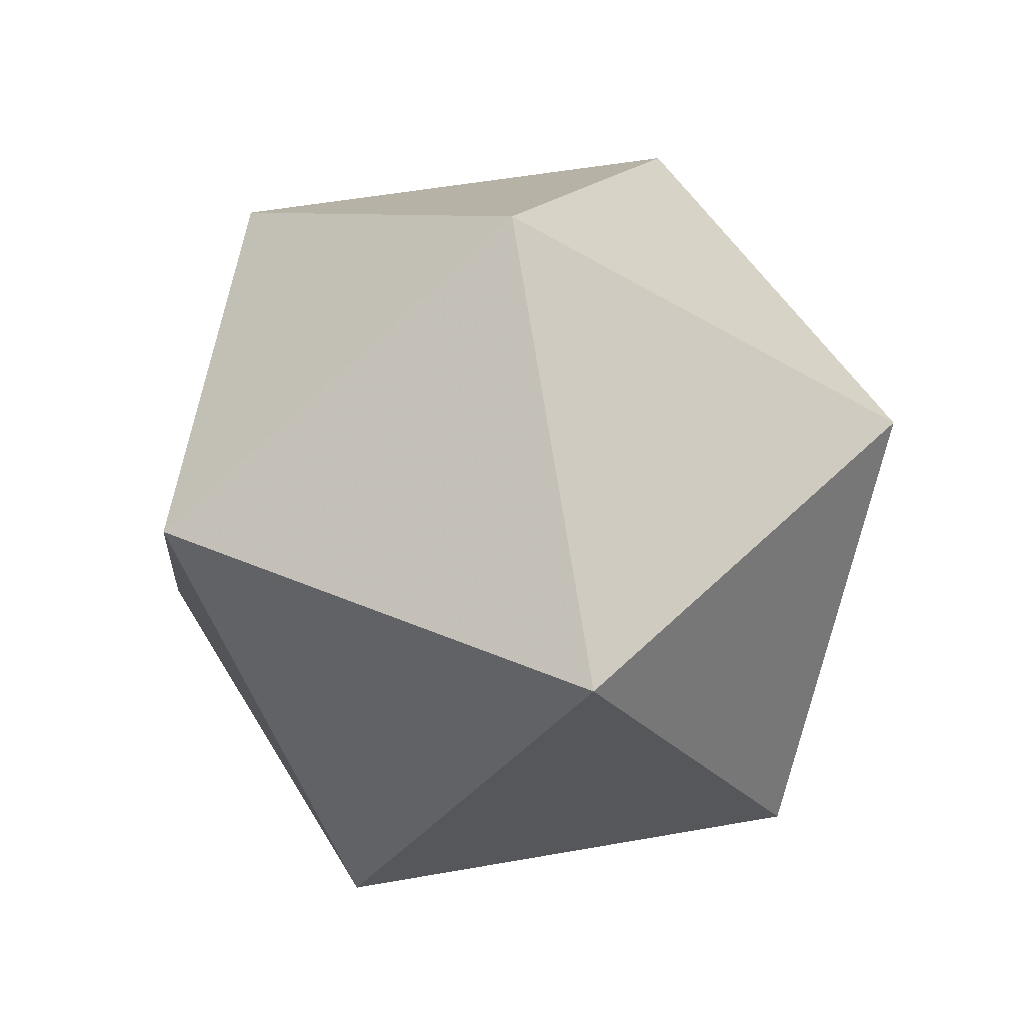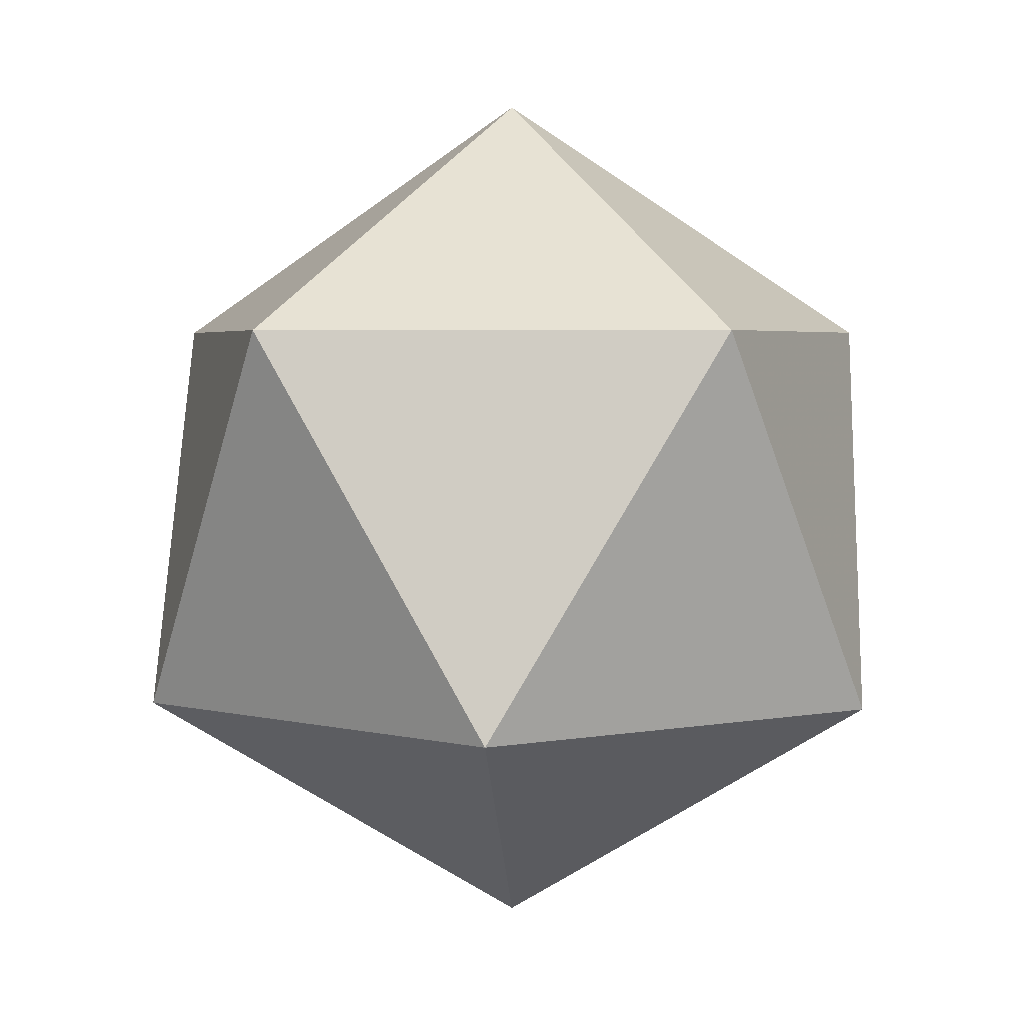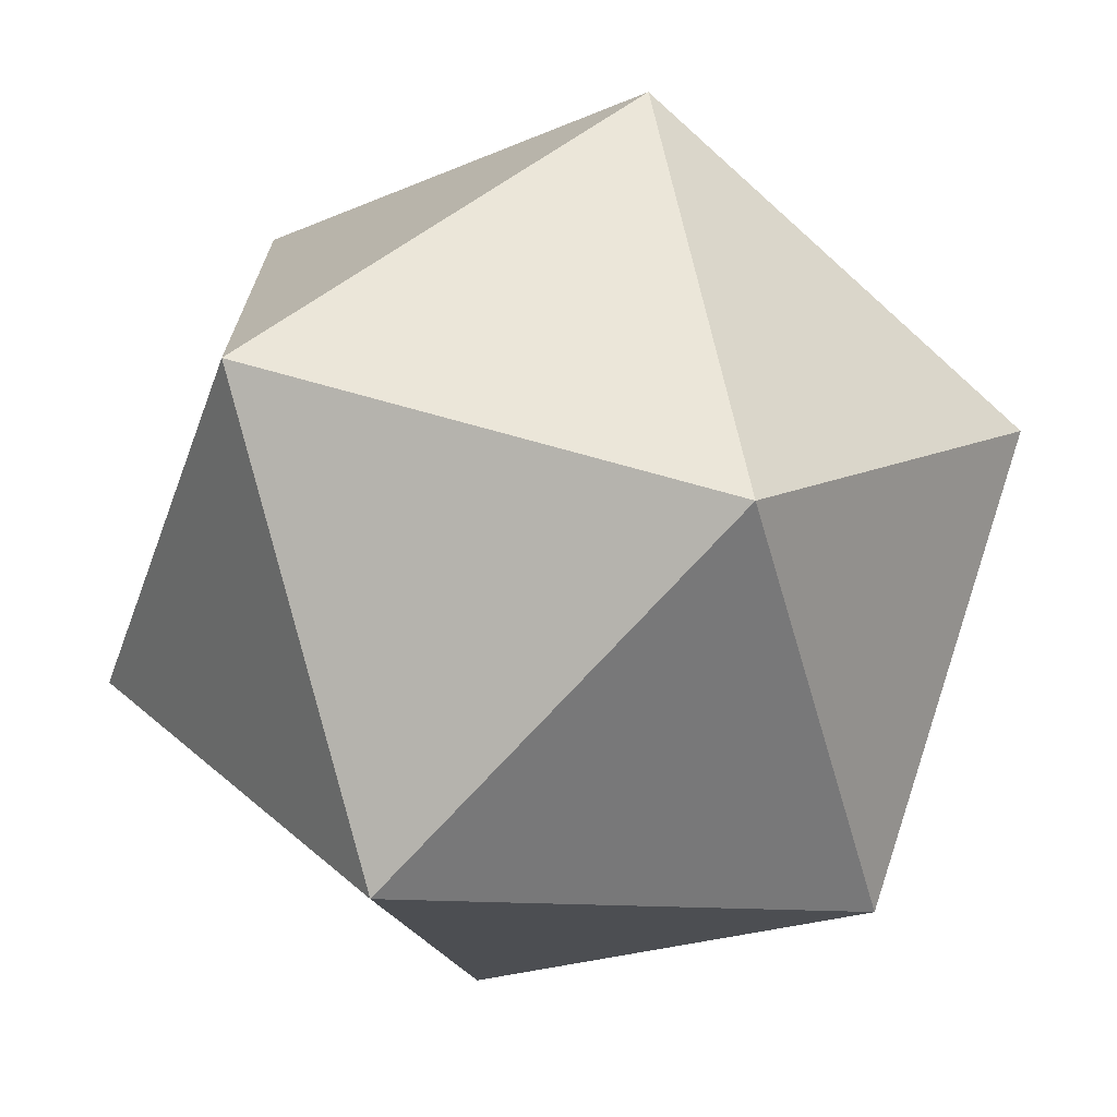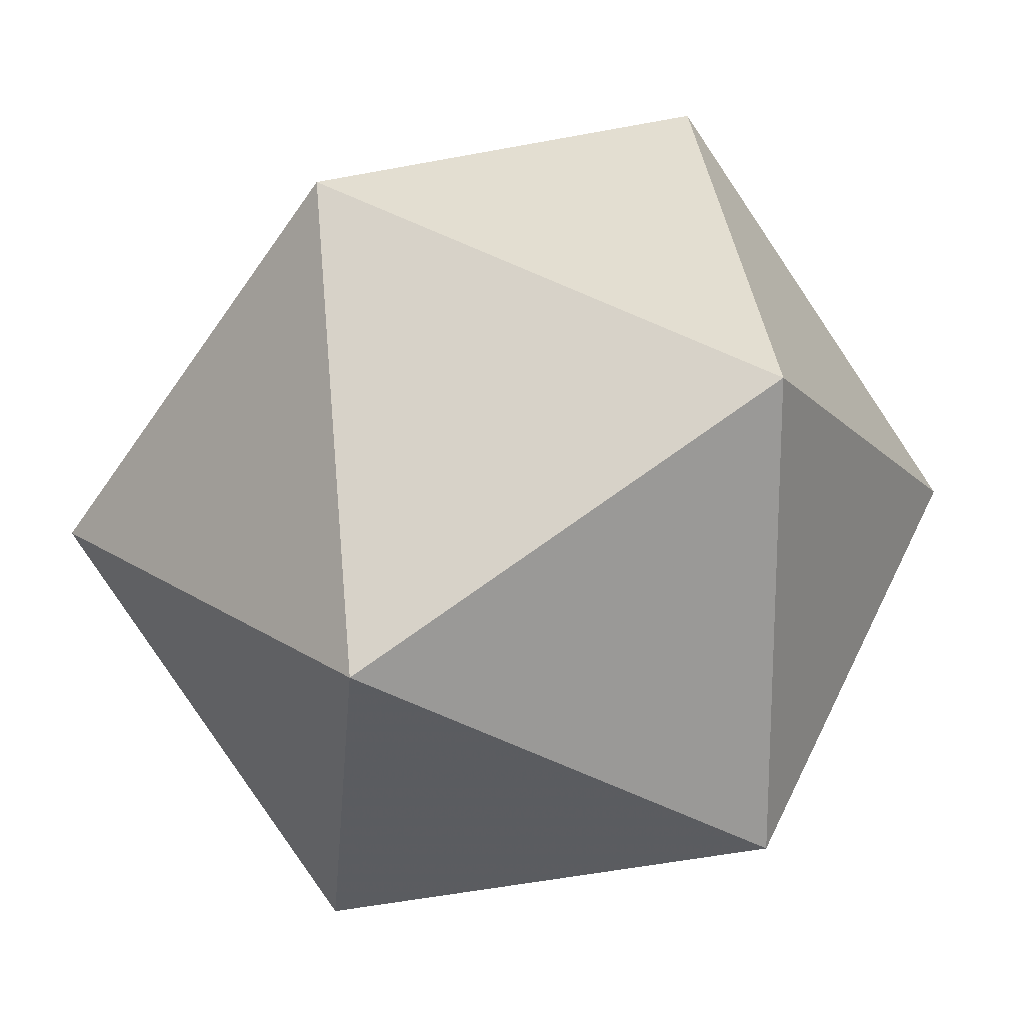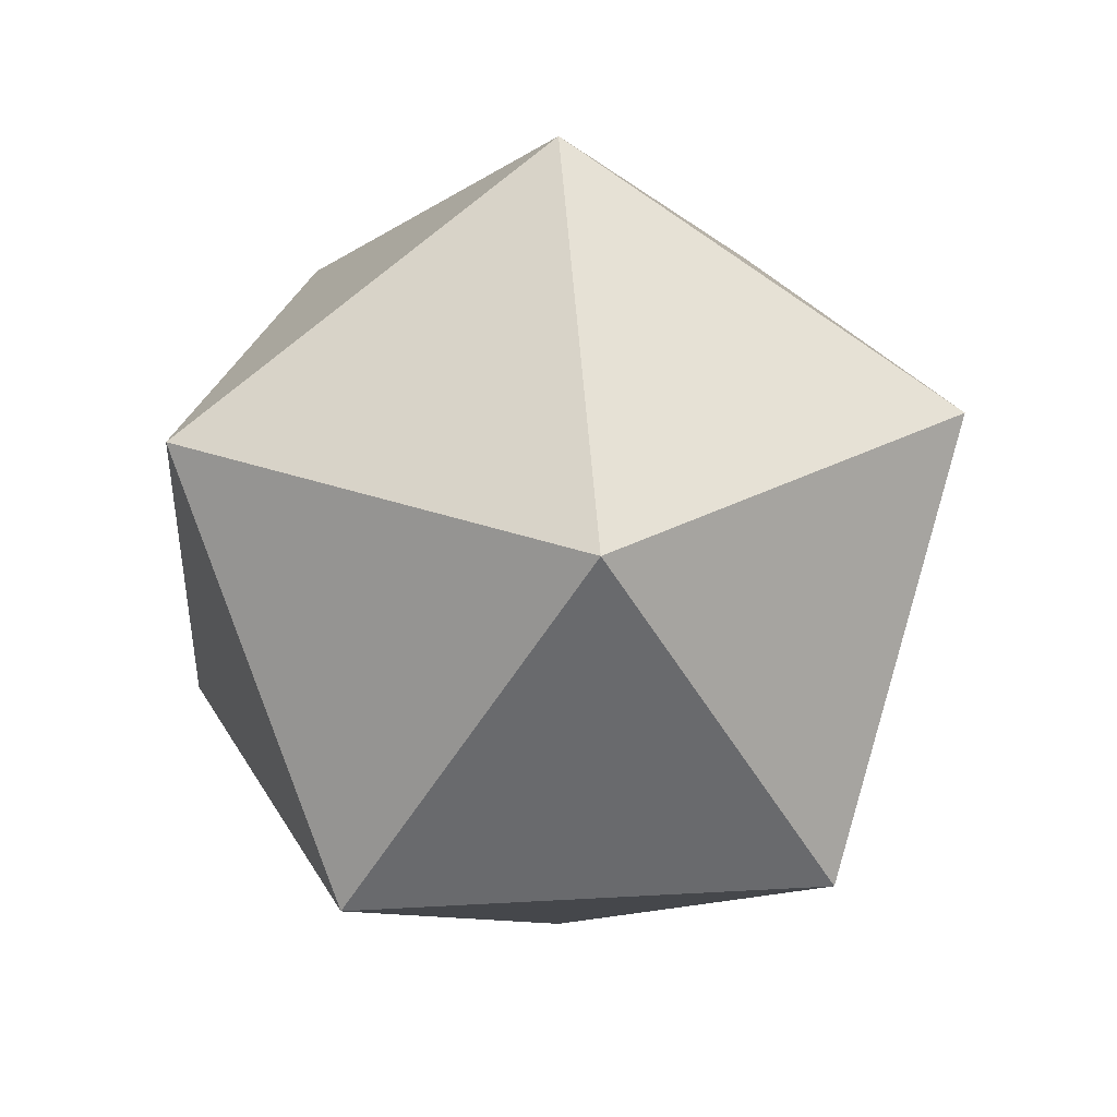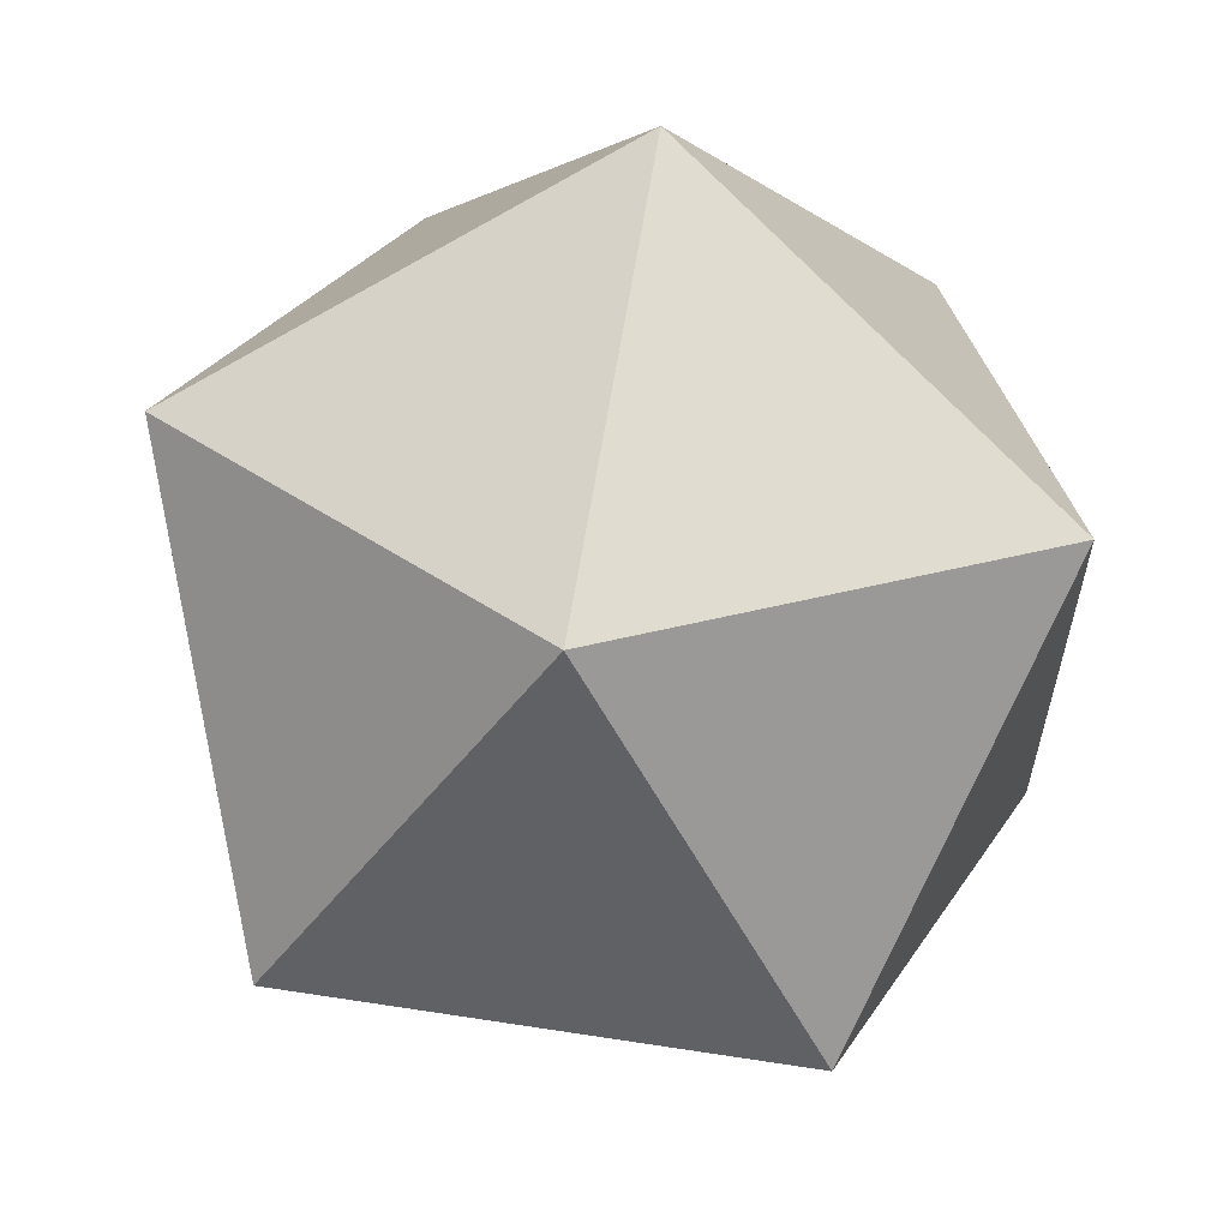
<metadata>
{"format":"obj","ext":"obj","renderer":"f3d","projection":"perspective","resolution":1024,"background":"white","views":[{"elev":49.8,"azim":78.8,"up":"+Y"},{"elev":3.8,"azim":-158.3,"up":"+Y"},{"elev":-71.7,"azim":106.2,"up":"+Z"},{"elev":20.1,"azim":18.6,"up":"+Z"},{"elev":26.4,"azim":-131.2,"up":"+Y"},{"elev":61.9,"azim":157.2,"up":"+Z"}]}
</metadata>
<code>
o Icosphere
v 0.5562 -0.6986 0.2504
v 1.28 -0.1458 0.7761
v 0.2798 -0.1458 1.101
v -0.3383 -0.1458 0.2504
v 0.2798 -0.1458 -0.6003
v 1.28 -0.1458 -0.2753
v 0.8325 0.7486 1.101
v -0.1674 0.7486 0.7761
v -0.1674 0.7486 -0.2753
v 0.8325 0.7486 -0.6003
v 1.451 0.7486 0.2504
v 0.5562 1.301 0.2504
f 1 2 3
f 2 1 6
f 1 3 4
f 1 4 5
f 1 5 6
f 2 6 11
f 3 2 7
f 4 3 8
f 5 4 9
f 6 5 10
f 2 11 7
f 3 7 8
f 4 8 9
f 5 9 10
f 6 10 11
f 7 11 12
f 8 7 12
f 9 8 12
f 10 9 12
f 11 10 12

</code>
